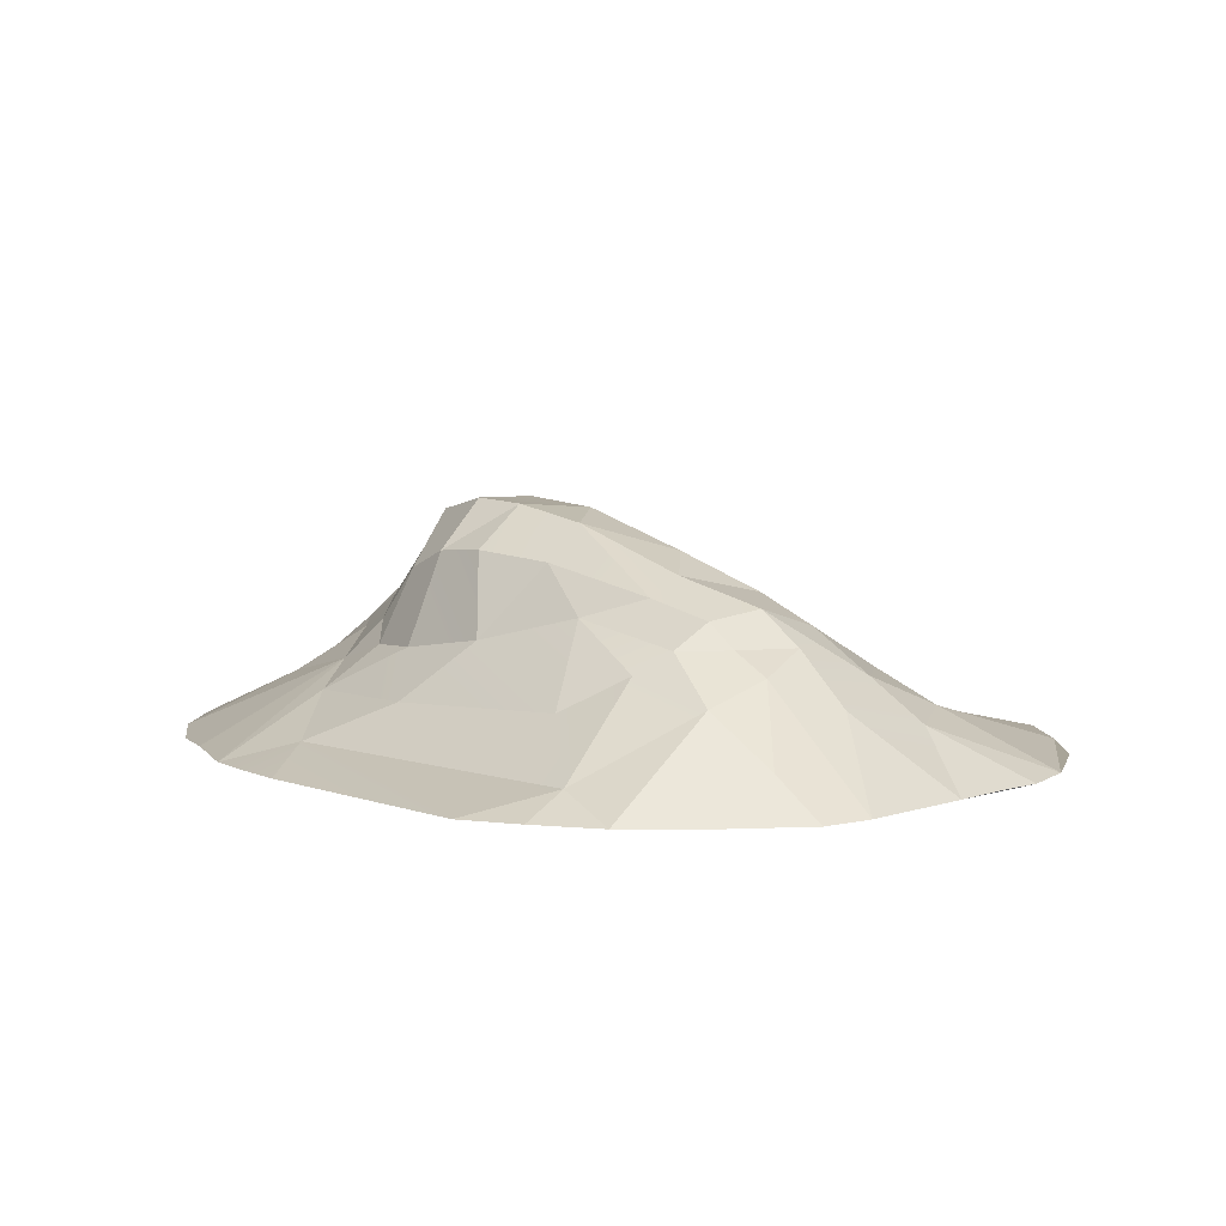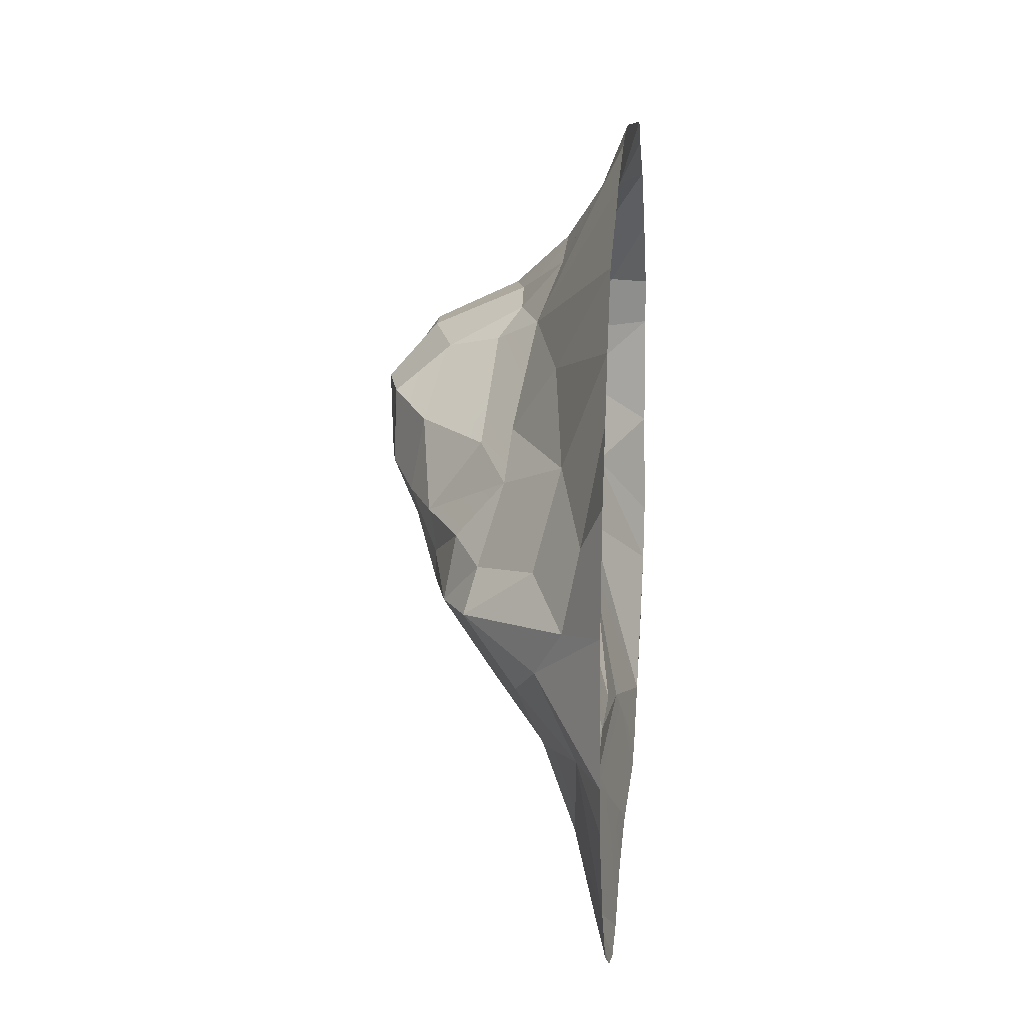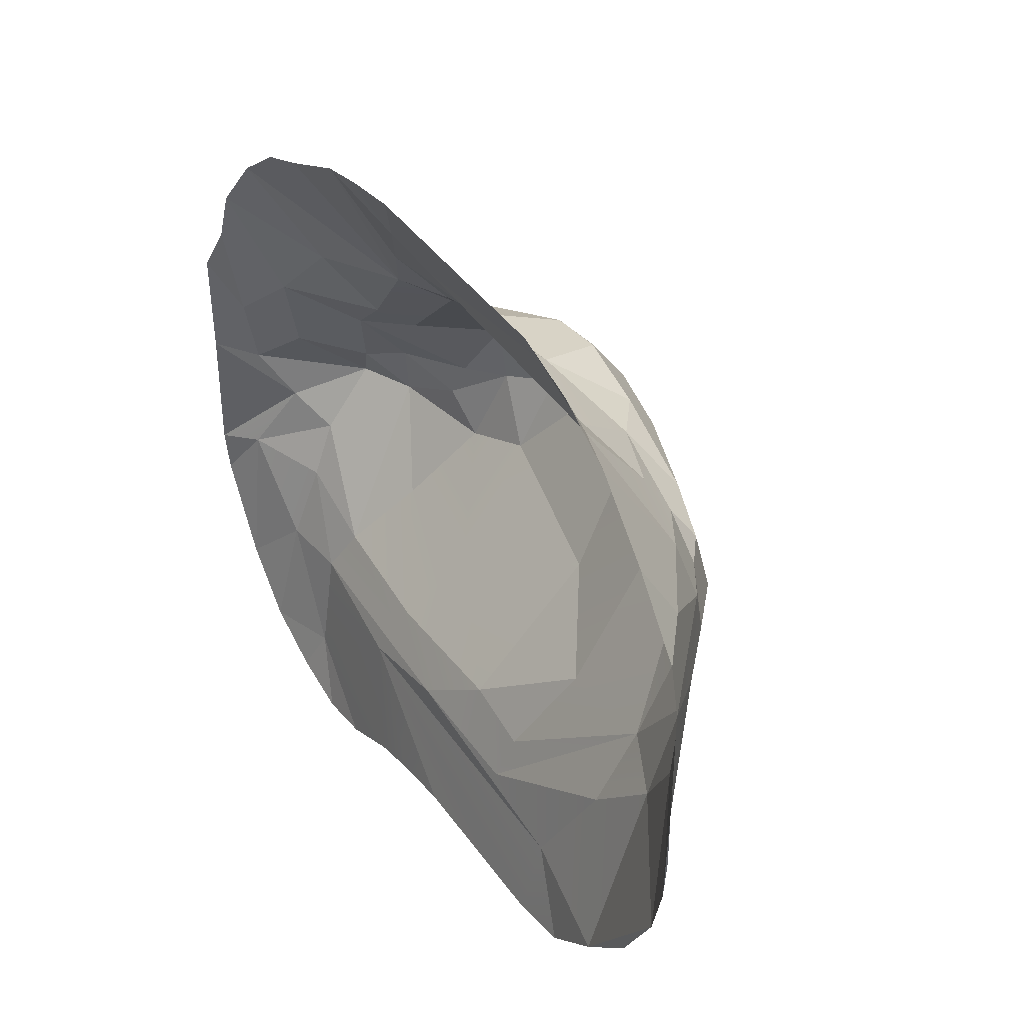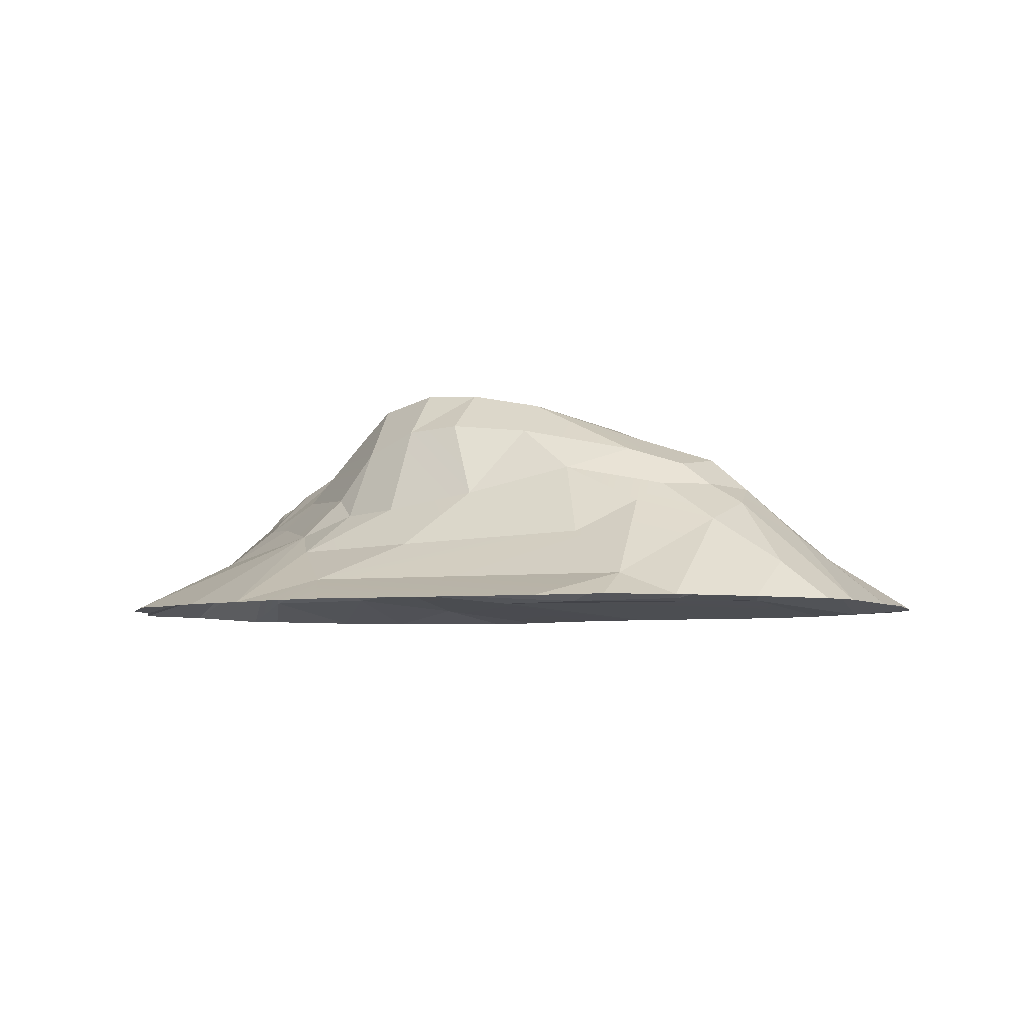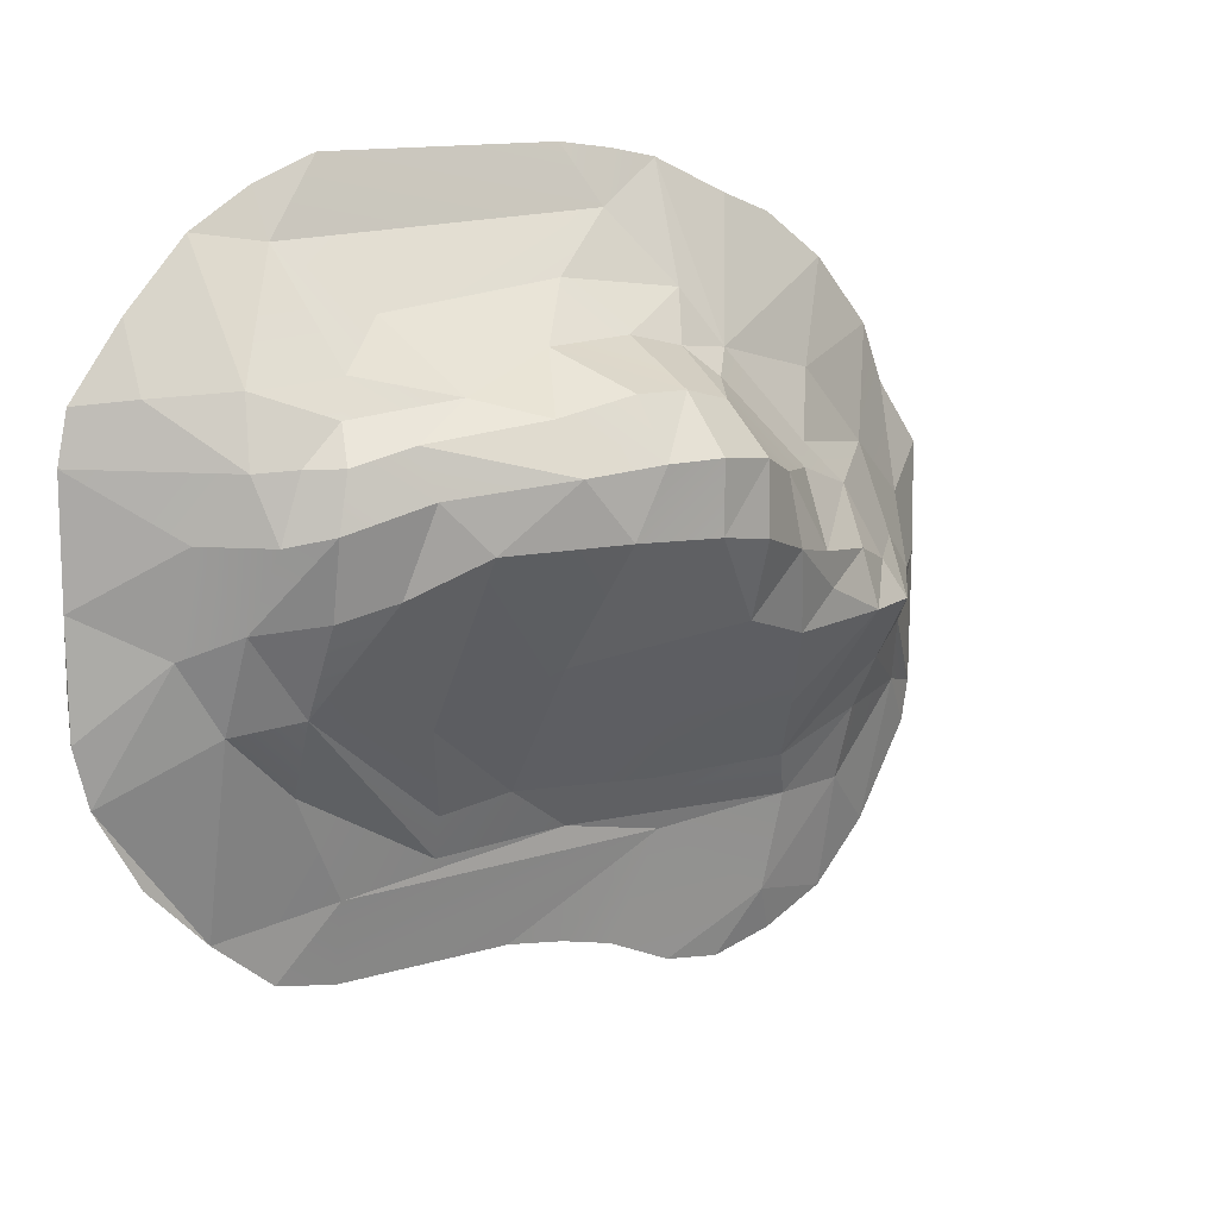
<metadata>
{"format":"obj","ext":"obj","renderer":"f3d","projection":"perspective","resolution":1024,"background":"white","views":[{"elev":6.8,"azim":45.5,"up":"+Y"},{"elev":10.7,"azim":-84.5,"up":"+Z"},{"elev":39.9,"azim":58.3,"up":"+Z"},{"elev":-5.0,"azim":25.7,"up":"+Y"},{"elev":12.5,"azim":144.5,"up":"+Z"}]}
</metadata>
<code>
v 50 0.005644 15.27
v 41.34 8.094 8.679
v 49.99 -0.01503 2.204
v 30.13 5.024 -16.8
v 37.69 6.199 -9.696
v 30.94 9.435 -8.365
v 30.99 14.5 1.451
v 25.75 17.62 3.383
v 33.34 13.64 15.43
v 29.18 13.54 19.33
v 30.15 16.1 15.55
v 30.13 5.024 -16.8
v 30.94 9.435 -8.365
v 13.46 2.568 -26.38
v 23.78 2.128 -28.82
v -2.029 2.407 -25.8
v -13.76 2.332 -28.23
v -10.89 20.9 -2.416
v -16.03 22.14 4.101
v -18.55 19.24 -4.957
v -18.55 19.24 -4.957
v -22.9 18.68 -1.139
v -30.42 16.9 -4.582
v -16.87 8.655 22.06
v -14.74 -0.03375 40.19
v -23.47 0.03007 36.31
v -36.31 6.283 -17.76
v -36.75 3.124 -26.32
v -28.9 3.933 -26.53
v -36.61 14.21 -4.645
v -34.11 13.08 -0.3945
v -40.27 7.09 0.4468
v -37.17 0.01121 -39.33
v -36.75 3.124 -26.32
v -43.14 -0.00394 -32.79
v -45.18 2.212 3.905
v -44.73 -0.003405 15.51
v -49.78 -0.0868 8.595
v -41.98 6.789 -8.996
v -49.81 0.03535 -3.554
v -49.77 -0.09375 -18.03
v 36.77 0.06795 -31.26
v 23.78 2.128 -28.82
v 30.05 0.08536 -36.68
v 18.09 10.08 -11.21
v 7.928 17.02 -5.246
v 6.02 4.884 -20.28
v 11.39 20.61 18.81
v 6.848 12.94 24.17
v 2.987 21.42 20.48
v -45.08 2.493 -16.75
v -36.75 3.124 -26.32
v -36.31 6.283 -17.76
v -41.98 6.789 -8.996
v -49.77 -0.09375 -18.03
v -29.66 5.727 18.81
v -35.84 0.08826 29.24
v -42.26 -0.01531 21.9
v -25.63 10.42 12.13
v -29.66 5.727 18.81
v -38.02 4.513 10.27
v -25.63 10.42 12.13
v -16.87 8.655 22.06
v -29.66 5.727 18.81
v -22.75 12.67 -14.05
v -30.42 16.9 -4.582
v -26.61 6.335 -21.47
v -2.029 2.407 -25.8
v -28.9 3.933 -26.53
v -13.76 2.332 -28.23
v 1.287 6.759 29.75
v -6.689 2.558 35.73
v -12.99 6.324 27.99
v 18.09 10.08 -11.21
v 6.02 4.884 -20.28
v 14.18 4.518 -21.49
v 48.16 -0.1291 -16.22
v 42.16 5.581 -2.164
v 37.69 6.199 -9.696
v 43.34 -0.001083 -24.67
v 48.16 -0.1291 -16.22
v 36.77 0.06795 -31.26
v -43.14 -0.00394 -32.79
v -45.08 2.493 -16.75
v -48.89 -0.003729 -22.51
v -48.89 -0.003729 -22.51
v -45.08 2.493 -16.75
v -49.77 -0.09375 -18.03
v -29.66 5.727 18.81
v -42.26 -0.01531 21.9
v -38.02 4.513 10.27
v -37.11 9.031 -11.89
v -41.98 6.789 -8.996
v -45.08 2.493 -16.75
v -36.31 6.283 -17.76
v -37.11 9.031 -11.89
v -45.08 2.493 -16.75
v -29.12 15.79 1.72
v -30.71 10.77 7.44
v -34.11 13.08 -0.3945
v -30.42 16.9 -4.582
v -29.12 15.79 1.72
v -34.11 13.08 -0.3945
v -26.61 6.335 -21.47
v -37.11 9.031 -11.89
v -36.31 6.283 -17.76
v -36.75 3.124 -26.32
v -45.08 2.493 -16.75
v -43.14 -0.00394 -32.79
v -29.12 15.79 1.72
v -21.29 19.56 2.889
v -30.71 10.77 7.44
v -25.63 10.42 12.13
v -38.02 4.513 10.27
v 36.76 0.06208 35.19
v 30.21 0.1011 39.22
v 29.91 2.559 34.18
v -15.33 20.81 11.52
v -22.97 13.89 10.24
v -21.29 19.56 2.889
v -22.75 12.67 -14.05
v -18.55 19.24 -4.957
v -30.42 16.9 -4.582
v -16.74 -0.00297 -43.72
v -27.91 1.811 -37.59
v -23.18 -0.01776 -44.62
v -12.99 6.324 27.99
v -6.689 2.558 35.73
v -14.74 -0.03375 40.19
v -12.99 6.324 27.99
v -14.74 -0.03375 40.19
v -16.87 8.655 22.06
v -9.982 10.88 22.91
v -12.99 6.324 27.99
v -16.87 8.655 22.06
v -13.01 13.11 19.91
v -9.982 10.88 22.91
v -16.87 8.655 22.06
v -30.18 -0.003348 -42.81
v -27.91 1.811 -37.59
v -37.17 0.01121 -39.33
v -27.91 1.811 -37.59
v -28.9 3.933 -26.53
v -36.75 3.124 -26.32
v -27.91 1.811 -37.59
v -36.75 3.124 -26.32
v -37.17 0.01121 -39.33
v -3.632 25.87 7.191
v -9.884 24.56 13.8
v -9.886 24.8 6.232
v 49.78 -0.1755 -9.906
v 42.16 5.581 -2.164
v 48.16 -0.1291 -16.22
v 2.716 25.77 14.6
v -2.996 20.98 20.33
v -3.533 26.07 14.63
v 10.74 24.21 13.83
v 2.716 25.77 14.6
v 5.897 25.2 7.605
v 11.39 20.61 18.81
v 17.77 15.8 20.71
v 6.848 12.94 24.17
v 18.41 21.5 7.21
v 10.74 24.21 13.83
v 5.897 25.2 7.605
v 27.41 11.39 23
v 21.94 7.749 27.71
v 17.77 15.8 20.71
v 29.91 2.559 34.18
v 30.21 0.1011 39.22
v 23.44 -0.04101 41.83
v 36.76 0.06208 35.19
v 29.91 2.559 34.18
v 36.19 9.062 22.04
v 37.16 11.33 15.1
v 33.34 13.64 15.43
v 35.49 13.43 8.634
v 30.99 14.5 1.451
v 37.3 10.15 0.4171
v 31.59 16.96 9.775
v 48.84 -0.03573 20.63
v 43.22 0.004414 28.18
v 43.71 4.113 21.34
v 30.94 9.435 -8.365
v 37.3 10.15 0.4171
v 30.99 14.5 1.451
v 43.71 4.113 21.34
v 36.19 9.062 22.04
v 37.16 11.33 15.1
v 36.77 0.06795 -31.26
v 48.16 -0.1291 -16.22
v 37.69 6.199 -9.696
v 50 0.02429 -4.867
v 49.99 -0.01503 2.204
v 49.78 -0.1755 -9.906
v -3.493 11.31 24.44
v -12.99 6.324 27.99
v -9.982 10.88 22.91
v -45.65 3.901 -4.229
v -49.81 0.03535 -3.554
v -41.98 6.789 -8.996
v -36.61 14.21 -4.645
v -40.27 7.09 0.4468
v -45.65 3.901 -4.229
v -36.61 14.21 -4.645
v -45.65 3.901 -4.229
v -41.98 6.789 -8.996
v -36.61 14.21 -4.645
v -41.98 6.789 -8.996
v -37.11 9.031 -11.89
v -30.42 16.9 -4.582
v -34.11 13.08 -0.3945
v -36.61 14.21 -4.645
v -36.31 6.283 -17.76
v -28.9 3.933 -26.53
v -26.61 6.335 -21.47
v -16.87 8.655 22.06
v -35.84 0.08826 29.24
v -29.66 5.727 18.81
v -21.29 19.56 2.889
v -22.97 13.89 10.24
v -30.71 10.77 7.44
v -29.12 15.79 1.72
v -30.42 16.9 -4.582
v -22.9 18.68 -1.139
v -23.18 -0.01776 -44.62
v -27.91 1.811 -37.59
v -30.18 -0.003348 -42.81
v -15.33 20.81 11.52
v -21.29 19.56 2.889
v -16.03 22.14 4.101
v -16.03 22.14 4.101
v -22.9 18.68 -1.139
v -18.55 19.24 -4.957
v -9.464 18.66 18.69
v -9.982 10.88 22.91
v -13.01 13.11 19.91
v -9.886 24.8 6.232
v -16.03 22.14 4.101
v -10.89 20.9 -2.416
v -3.533 26.07 14.63
v -9.884 24.56 13.8
v -3.632 25.87 7.191
v -3.632 25.87 7.191
v -9.886 24.8 6.232
v -10.89 20.9 -2.416
v 2.716 25.77 14.6
v 2.987 21.42 20.48
v -2.996 20.98 20.33
v 18.41 21.5 7.21
v 23.19 19.72 12.4
v 10.74 24.21 13.83
v 24.12 17.98 17.29
v 17.77 15.8 20.71
v 11.39 20.61 18.81
v 25.75 17.62 3.383
v 23.19 19.72 12.4
v 18.41 21.5 7.21
v 37.69 6.199 -9.696
v 37.3 10.15 0.4171
v 30.94 9.435 -8.365
v 42.16 5.581 -2.164
v 37.3 10.15 0.4171
v 37.69 6.199 -9.696
v 49.99 -0.01503 2.204
v 42.16 5.581 -2.164
v 49.78 -0.1755 -9.906
v 49.99 -0.01503 2.204
v 41.34 8.094 8.679
v 42.16 5.581 -2.164
v 37.3 10.15 0.4171
v 35.49 13.43 8.634
v 31.59 16.96 9.775
v 23.78 2.128 -28.82
v 36.77 0.06795 -31.26
v 30.13 5.024 -16.8
v 37.69 6.199 -9.696
v 30.94 9.435 -8.365
v 18.09 10.08 -11.21
v 14.18 4.518 -21.49
v 25.75 17.62 3.383
v 18.41 21.5 7.21
v 23.78 2.128 -28.82
v 30.13 5.024 -16.8
v 13.46 2.568 -26.38
v -2.029 2.407 -25.8
v 30.05 0.08536 -36.68
v 23.38 0.004708 -37.97
v -13.76 2.332 -28.23
v 3.424 0.01045 -37.97
v 24.12 17.98 17.29
v 11.39 20.61 18.81
v 10.74 24.21 13.83
v 2.716 25.77 14.6
v 2.987 21.42 20.48
v 13.46 2.568 -26.38
v 6.02 4.884 -20.28
v -2.029 2.407 -25.8
v 14.18 4.518 -21.49
v 30.94 9.435 -8.365
v -6.689 2.558 35.73
v 23.44 -0.04101 41.83
v -3.177 0.07706 41.99
v 29.91 2.559 34.18
v -36.61 14.21 -4.645
v -37.11 9.031 -11.89
v -26.61 6.335 -21.47
v -30.42 16.9 -4.582
v -13.76 2.332 -28.23
v -28.9 3.933 -26.53
v -27.91 1.811 -37.59
v -9.291 0.01325 -40.44
v -16.74 -0.00297 -43.72
v -3.271 0.01416 -38.98
v 3.424 0.01045 -37.97
v -30.71 10.77 7.44
v -22.97 13.89 10.24
v -25.63 10.42 12.13
v -13.01 13.11 19.91
v -16.87 8.655 22.06
v -45.65 3.901 -4.229
v -45.18 2.212 3.905
v -49.78 -0.0868 8.595
v -49.81 0.03535 -3.554
v -45.18 2.212 3.905
v -38.02 4.513 10.27
v -44.73 -0.003405 15.51
v -42.26 -0.01531 21.9
v -40.27 7.09 0.4468
v -38.02 4.513 10.27
v -45.18 2.212 3.905
v -45.65 3.901 -4.229
v 17.77 15.8 20.71
v 21.94 7.749 27.71
v 6.848 12.94 24.17
v 1.287 6.759 29.75
v -2.029 2.407 -25.8
v -26.61 6.335 -21.47
v -28.9 3.933 -26.53
v -11.03 5.072 -21.7
v 6.02 4.884 -20.28
v -9.507 0.03361 41.19
v -14.74 -0.03375 40.19
v -6.689 2.558 35.73
v -3.177 0.07706 41.99
v 1.287 6.759 29.75
v -3.493 11.31 24.44
v 6.848 12.94 24.17
v -12.99 6.324 27.99
v 21.94 7.749 27.71
v -6.689 2.558 35.73
v 1.287 6.759 29.75
v 29.91 2.559 34.18
v 27.41 11.39 23
v 31.59 16.96 9.775
v 30.15 16.1 15.55
v 23.19 19.72 12.4
v 24.12 17.98 17.29
v 10.74 24.21 13.83
v -34.11 13.08 -0.3945
v -30.71 10.77 7.44
v -38.02 4.513 10.27
v -40.27 7.09 0.4468
v -29.04 -0.06583 34.23
v -35.84 0.08826 29.24
v -16.87 8.655 22.06
v -23.47 0.03007 36.31
v -9.884 24.56 13.8
v -15.33 20.81 11.52
v -16.03 22.14 4.101
v -9.886 24.8 6.232
v -16.03 22.14 4.101
v -21.29 19.56 2.889
v -22.9 18.68 -1.139
v -29.12 15.79 1.72
v -11.03 5.072 -21.7
v -22.75 12.67 -14.05
v -26.61 6.335 -21.47
v -7.948 11.2 -13.79
v 6.02 4.884 -20.28
v -18.55 19.24 -4.957
v 7.928 17.02 -5.246
v -10.89 20.9 -2.416
v -2.996 20.98 20.33
v -3.493 11.31 24.44
v -9.982 10.88 22.91
v -9.464 18.66 18.69
v -3.533 26.07 14.63
v -2.996 20.98 20.33
v -9.464 18.66 18.69
v -9.884 24.56 13.8
v 7.928 17.02 -5.246
v 5.897 25.2 7.605
v -3.632 25.87 7.191
v -10.89 20.9 -2.416
v 2.987 21.42 20.48
v 6.848 12.94 24.17
v -2.996 20.98 20.33
v -3.493 11.31 24.44
v 30.15 16.1 15.55
v 29.18 13.54 19.33
v 17.77 15.8 20.71
v 24.12 17.98 17.29
v 7.928 17.02 -5.246
v 18.41 21.5 7.21
v 5.897 25.2 7.605
v 18.09 10.08 -11.21
v 30.99 14.5 1.451
v 31.59 16.96 9.775
v 23.19 19.72 12.4
v 25.75 17.62 3.383
v 36.19 9.062 22.04
v 29.18 13.54 19.33
v 33.34 13.64 15.43
v 37.16 11.33 15.1
v 36.19 9.062 22.04
v 29.91 2.559 34.18
v 27.41 11.39 23
v 29.18 13.54 19.33
v 17.77 15.8 20.71
v 48.84 -0.03573 20.63
v 43.71 4.113 21.34
v 37.16 11.33 15.1
v 50 0.005644 15.27
v 43.22 0.004414 28.18
v 36.19 9.062 22.04
v 43.71 4.113 21.34
v 36.76 0.06208 35.19
v 41.34 8.094 8.679
v 37.16 11.33 15.1
v 35.49 13.43 8.634
v 50 0.005644 15.27
v -9.464 18.66 18.69
v -13.01 13.11 19.91
v -22.97 13.89 10.24
v -15.33 20.81 11.52
v -9.884 24.56 13.8
v 30.15 16.1 15.55
v 31.59 16.96 9.775
v 35.49 13.43 8.634
v 33.34 13.64 15.43
v 5.897 25.2 7.605
v 2.716 25.77 14.6
v -3.533 26.07 14.63
v -3.632 25.87 7.191
f 3 2 1
f 6 5 4
f 8 7 6
f 11 10 9
f 14 13 12
f 17 16 15
f 20 19 18
f 23 22 21
f 26 25 24
f 29 28 27
f 32 31 30
f 35 34 33
f 38 37 36
f 41 40 39
f 44 43 42
f 47 46 45
f 50 49 48
f 53 52 51
f 51 55 54
f 58 57 56
f 61 60 59
f 64 63 62
f 67 66 65
f 70 69 68
f 73 72 71
f 76 75 74
f 79 78 77
f 82 81 80
f 85 84 83
f 88 87 86
f 91 90 89
f 94 93 92
f 97 96 95
f 100 99 98
f 103 102 101
f 106 105 104
f 109 108 107
f 112 111 110
f 112 114 113
f 117 116 115
f 120 119 118
f 123 122 121
f 126 125 124
f 129 128 127
f 132 131 130
f 135 134 133
f 138 137 136
f 141 140 139
f 144 143 142
f 147 146 145
f 150 149 148
f 153 152 151
f 156 155 154
f 159 158 157
f 162 161 160
f 165 164 163
f 168 167 166
f 171 170 169
f 174 173 172
f 177 176 175
f 180 179 178
f 183 182 181
f 186 185 184
f 189 188 187
f 192 191 190
f 195 194 193
f 198 197 196
f 201 200 199
f 204 203 202
f 207 206 205
f 210 209 208
f 213 212 211
f 216 215 214
f 219 218 217
f 222 221 220
f 225 224 223
f 228 227 226
f 231 230 229
f 234 233 232
f 237 236 235
f 240 239 238
f 243 242 241
f 246 245 244
f 249 248 247
f 252 251 250
f 255 254 253
f 258 257 256
f 261 260 259
f 264 263 262
f 267 266 265
f 270 269 268
f 270 271 269
f 272 269 271
f 273 272 271
f 276 275 274
f 276 277 275
f 280 279 278
f 278 279 281
f 282 281 279
f 285 284 283
f 286 285 283
f 288 283 287
f 288 289 283
f 290 289 288
f 293 292 291
f 293 294 292
f 295 292 294
f 298 297 296
f 297 299 296
f 296 299 300
f 303 302 301
f 301 302 304
f 307 306 305
f 308 307 305
f 311 310 309
f 311 309 312
f 313 311 312
f 312 309 314
f 314 309 315
f 318 317 316
f 317 318 319
f 318 320 319
f 323 322 321
f 324 323 321
f 327 326 325
f 327 328 326
f 331 330 329
f 332 331 329
f 335 334 333
f 336 334 335
f 339 338 337
f 338 340 337
f 337 340 341
f 344 343 342
f 344 342 345
f 348 347 346
f 347 349 346
f 352 351 350
f 351 353 350
f 354 350 353
f 357 356 355
f 357 358 356
f 357 359 358
f 362 361 360
f 363 362 360
f 366 365 364
f 367 366 364
f 370 369 368
f 371 370 368
f 374 373 372
f 374 375 373
f 378 377 376
f 377 379 376
f 376 379 380
f 377 381 379
f 380 379 382
f 381 383 379
f 383 382 379
f 386 385 384
f 387 386 384
f 390 389 388
f 391 390 388
f 394 393 392
f 395 394 392
f 398 397 396
f 398 399 397
f 402 401 400
f 403 402 400
f 406 405 404
f 404 405 407
f 410 409 408
f 411 410 408
f 414 413 412
f 415 414 412
f 418 417 416
f 419 418 416
f 420 418 419
f 423 422 421
f 424 423 421
f 427 426 425
f 425 426 428
f 431 430 429
f 432 429 430
f 435 434 433
f 435 433 436
f 436 433 437
f 440 439 438
f 441 440 438
f 444 443 442
f 445 444 442

</code>
